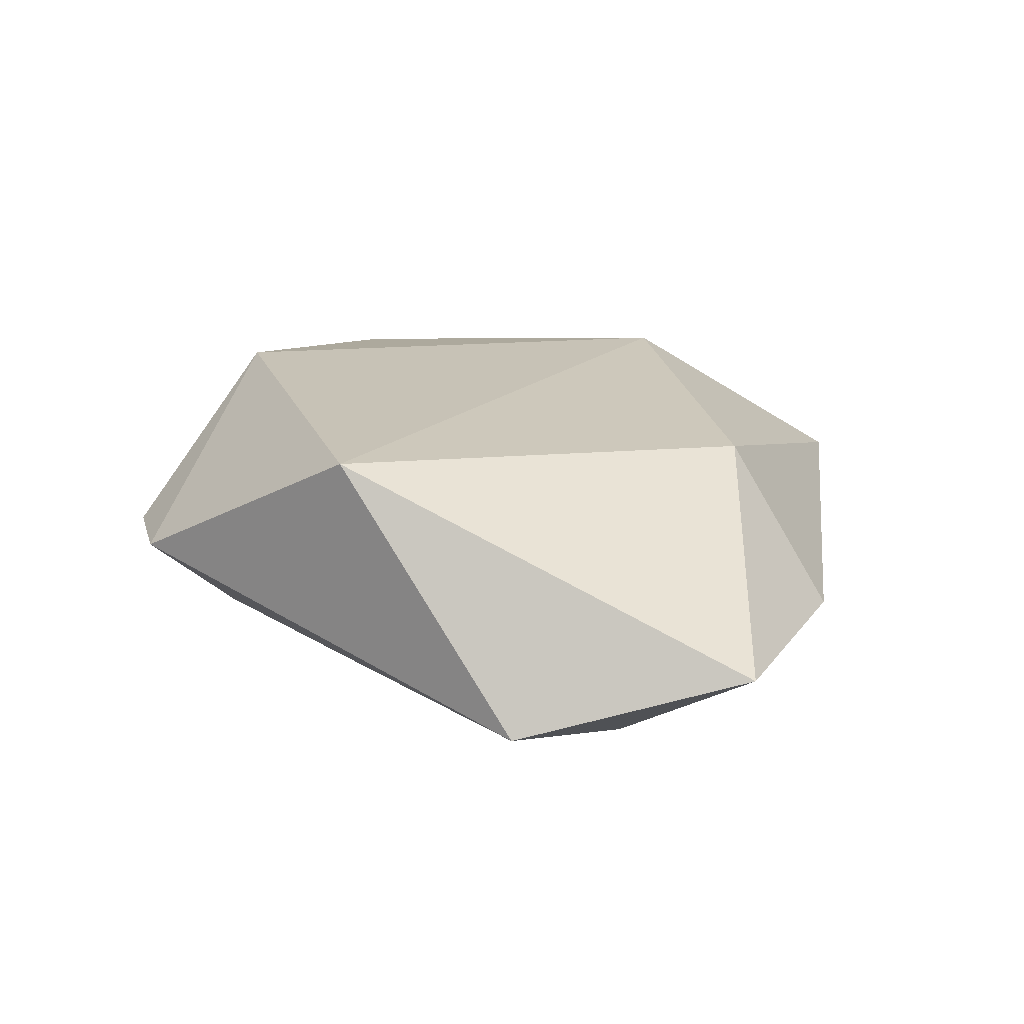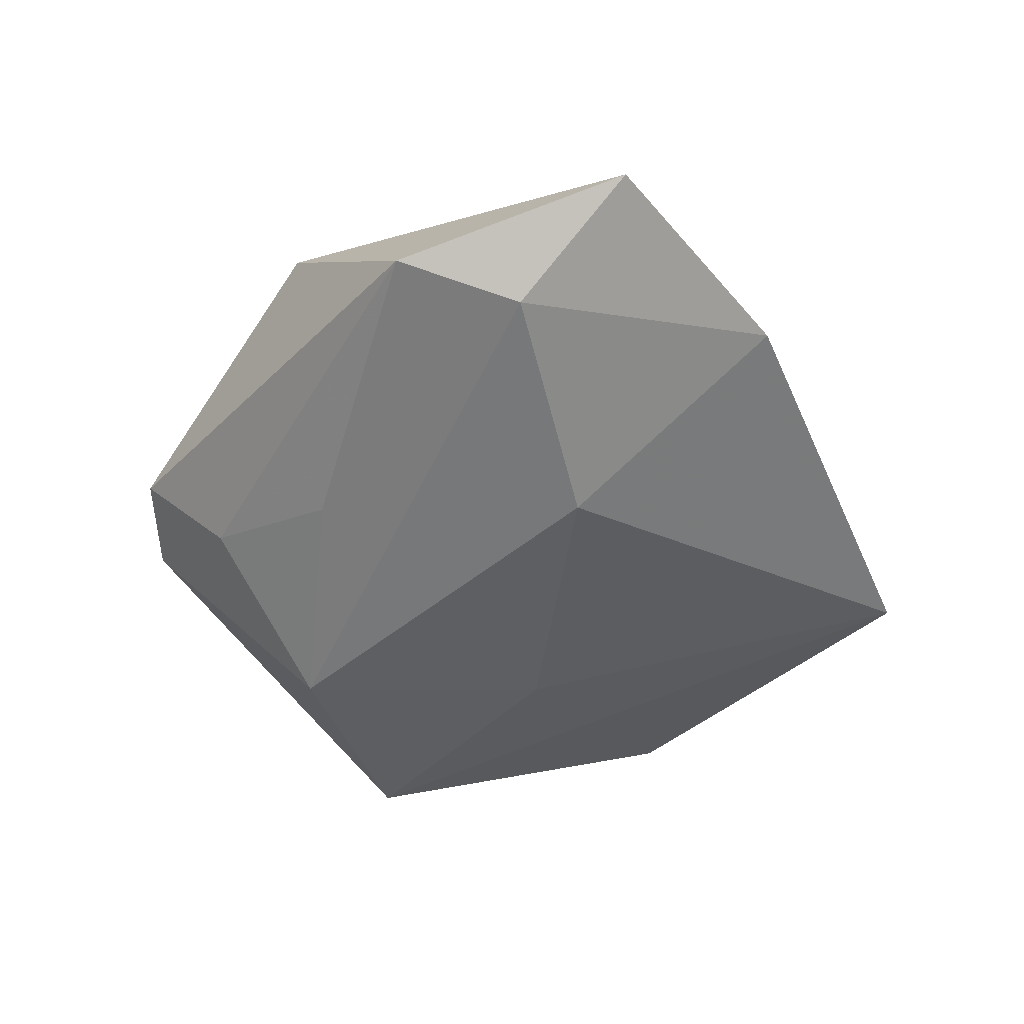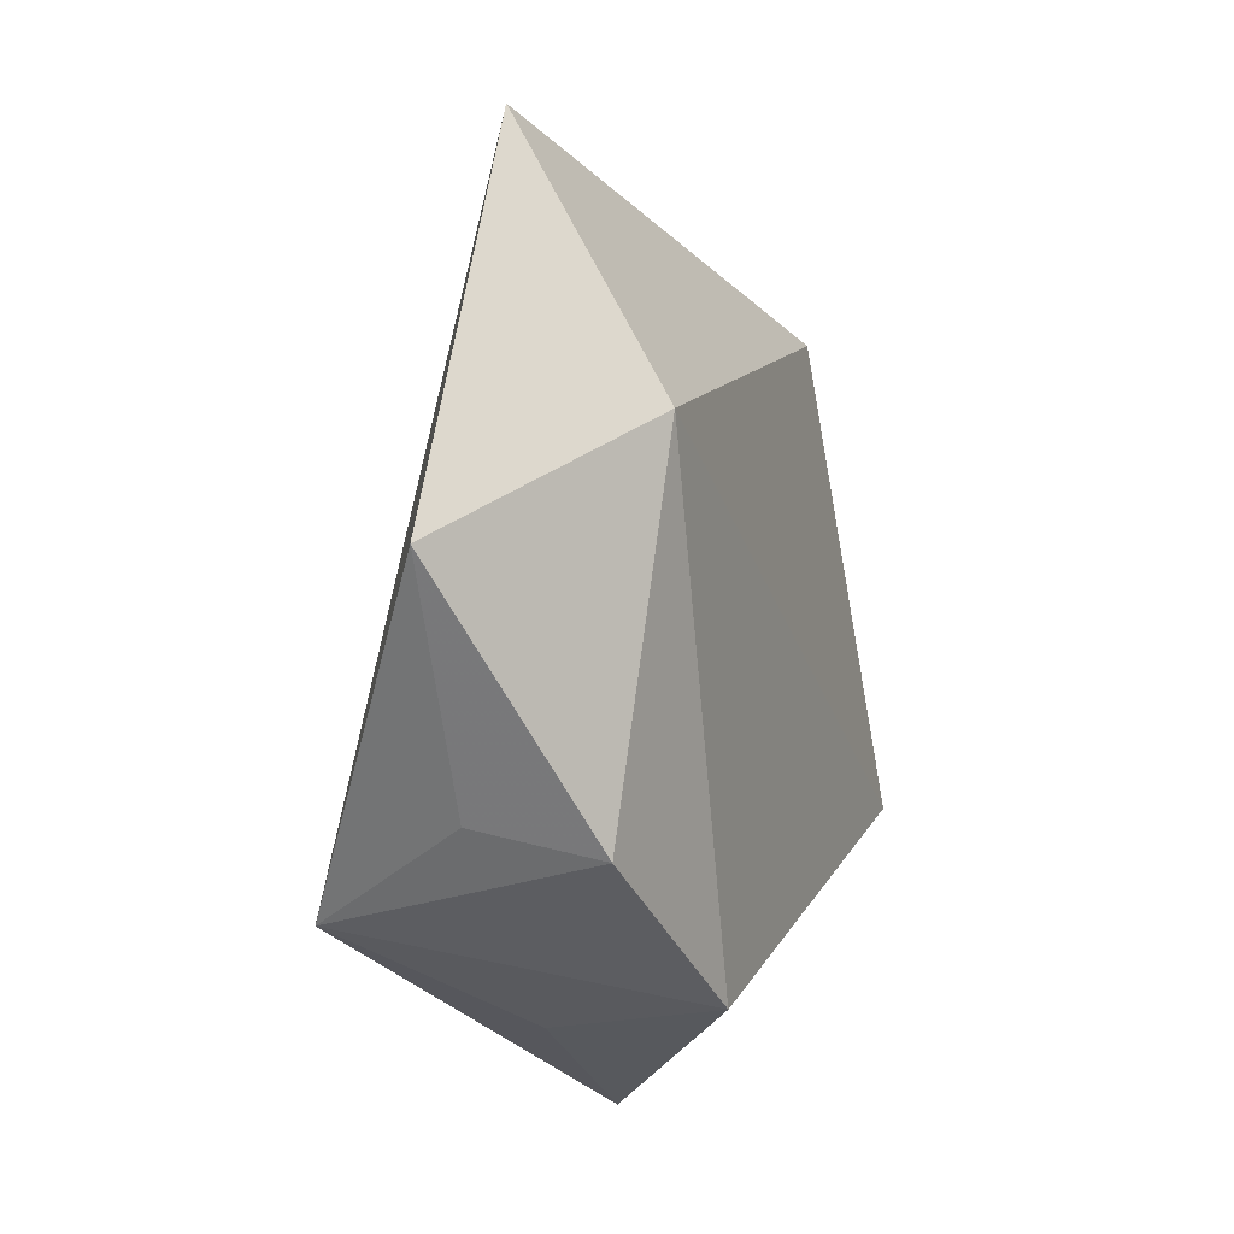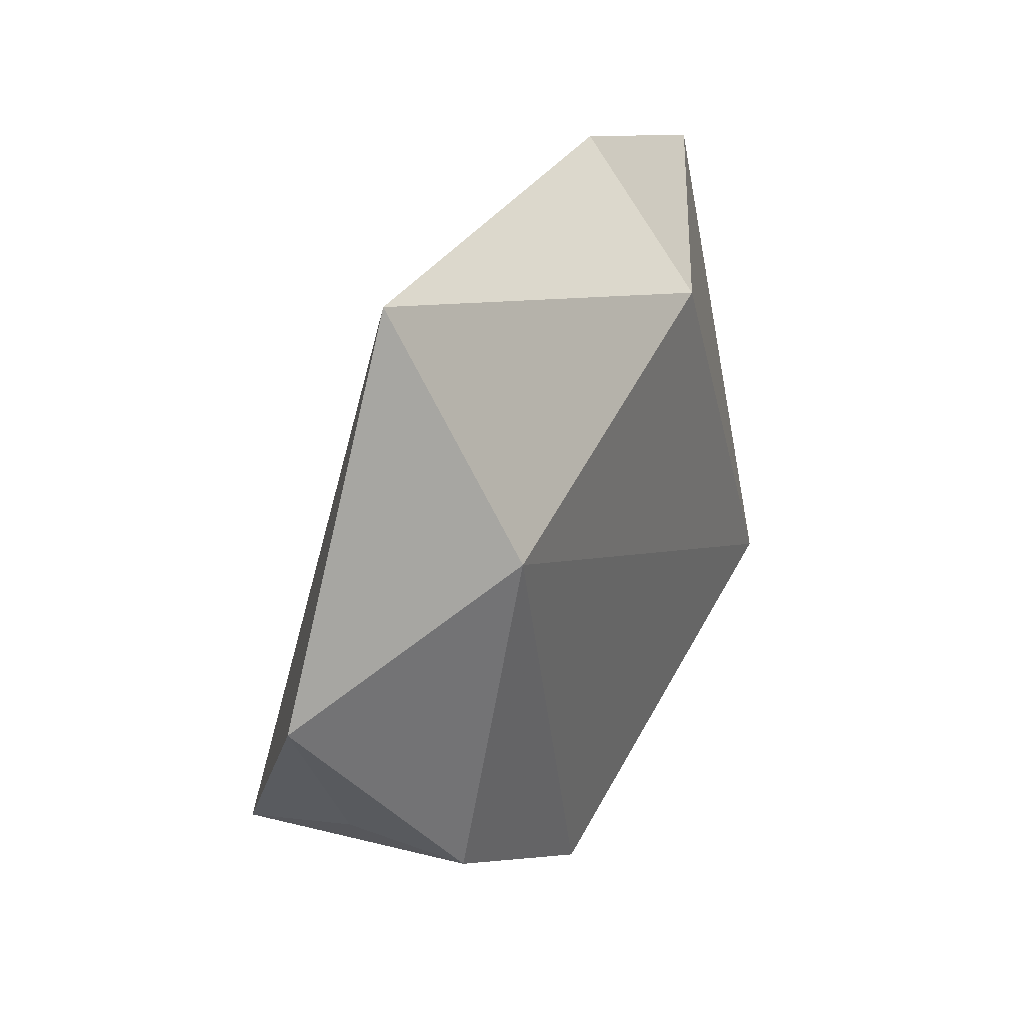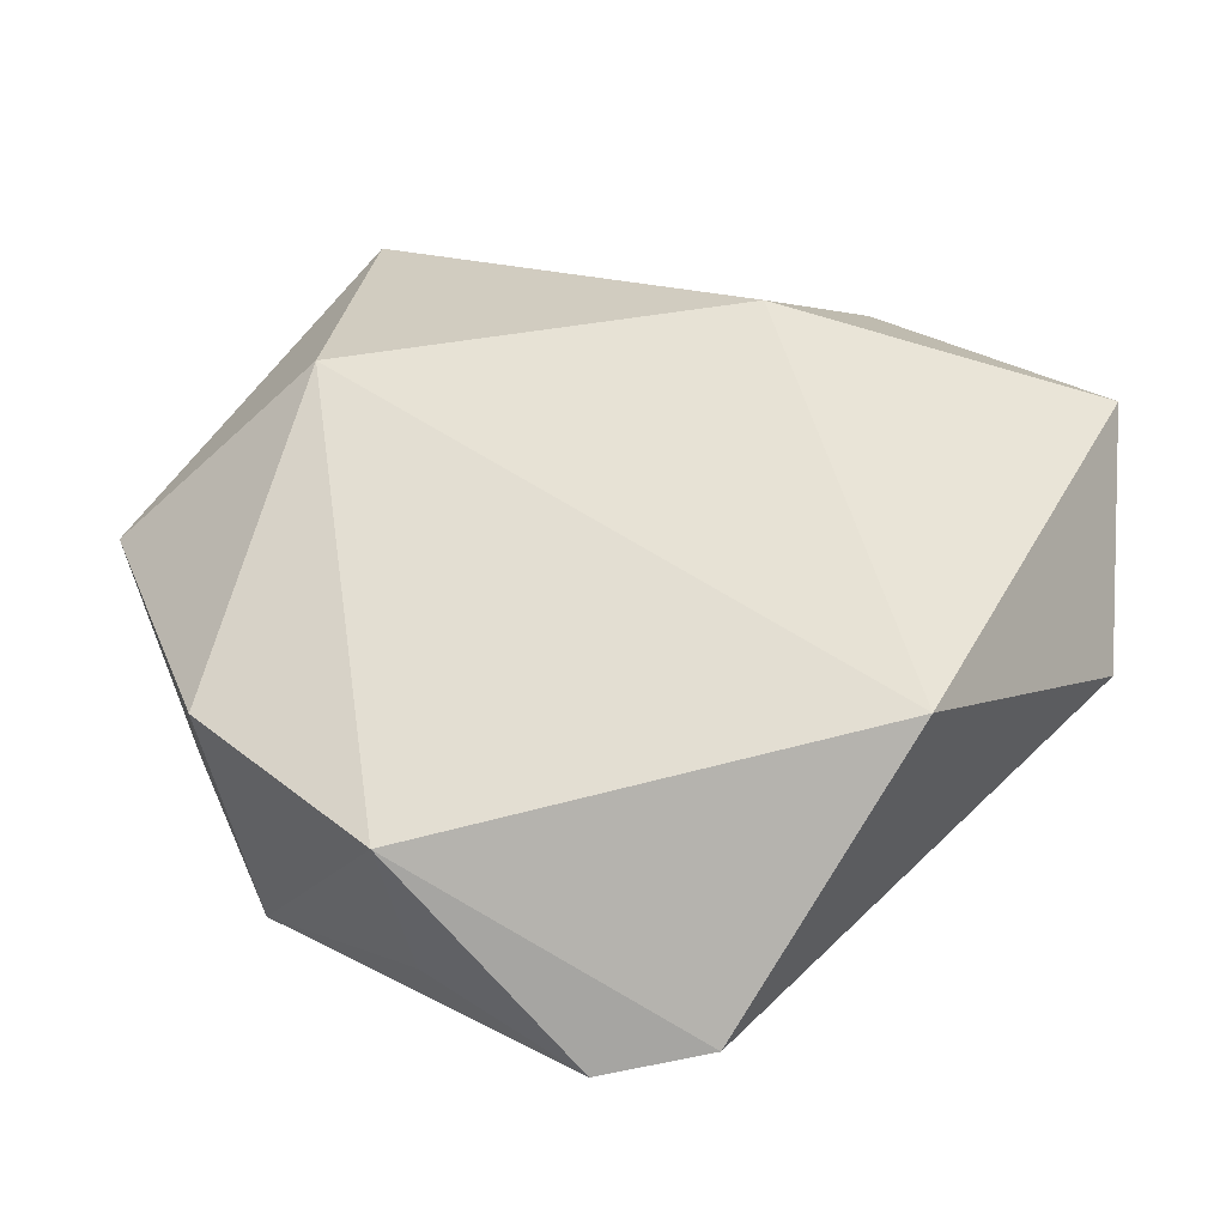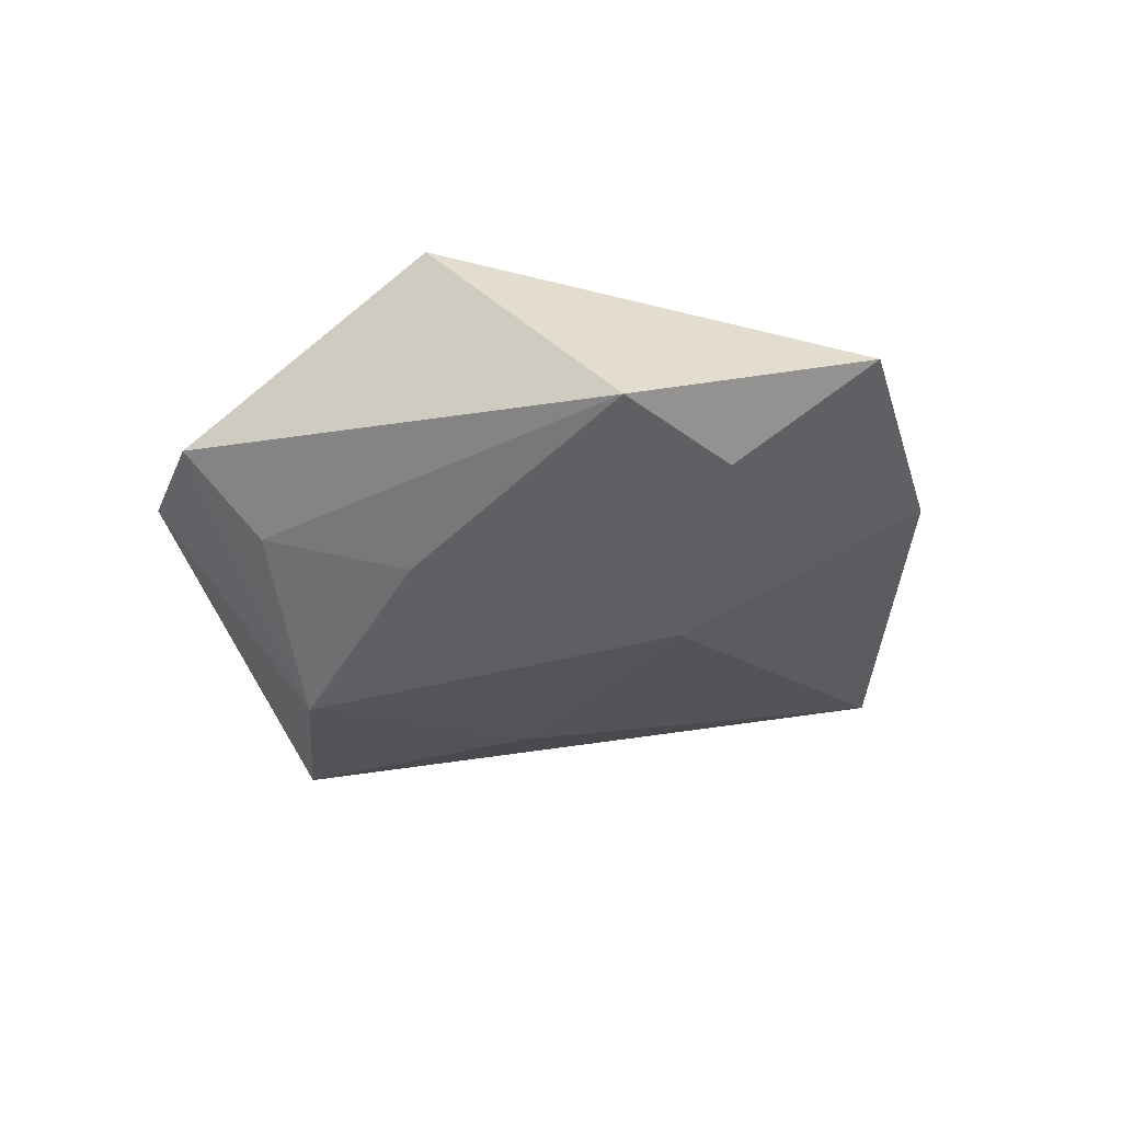
<metadata>
{"format":"obj","ext":"obj","renderer":"f3d","projection":"perspective","resolution":1024,"background":"white","views":[{"elev":21.6,"azim":83.0,"up":"+Z"},{"elev":-48.2,"azim":98.9,"up":"+Z"},{"elev":7.9,"azim":-70.5,"up":"+Y"},{"elev":43.6,"azim":-63.4,"up":"+Y"},{"elev":-30.4,"azim":7.9,"up":"+Y"},{"elev":-30.6,"azim":75.4,"up":"+Z"}]}
</metadata>
<code>
v -0.01785 -0.03435 -0.001556
v -0.03658 -0.0214 -0.01608
v -0.01862 -0.03068 0.01655
v 0.01733 0.02781 0.01329
v 0.01423 0.0123 -0.01711
v -0.02487 0.05041 -0.002184
v -0.009103 -0.02613 -0.02007
v 0.03119 -0.02168 0.01821
v 0.0104 -0.04501 0.0008822
v 0.008131 -0.03508 -0.008091
v 0.01643 -0.01936 -0.01441
v 0.04853 -0.003958 -0.009612
v -0.01794 0.002366 -0.01612
v -0.02704 0.02438 0.01408
v -0.001578 -0.04641 -0.0001503
v 0.02695 0.03761 -0.004174
v -0.04016 -0.01071 -0.0005504
v 0.04231 0.009536 -0.01215
v 0.05135 0.02327 -0.002351
v -0.03755 -0.01339 0.01213
v -0.05043 0.01461 -0.0005277
f 8 12 19
f 9 12 8
f 6 2 21
f 21 14 6
f 20 14 21
f 2 7 15
f 15 7 9
f 13 2 6
f 6 5 13
f 13 7 2
f 5 7 13
f 16 5 6
f 18 19 12
f 12 7 18
f 18 7 5
f 18 16 19
f 5 16 18
f 2 20 17
f 17 21 2
f 20 21 17
f 12 9 10
f 9 7 10
f 3 20 2
f 3 9 8
f 3 15 9
f 8 14 3
f 3 14 20
f 19 16 4
f 4 16 6
f 8 19 4
f 6 14 4
f 4 14 8
f 11 7 12
f 12 10 11
f 11 10 7
f 2 15 1
f 1 3 2
f 15 3 1

</code>
